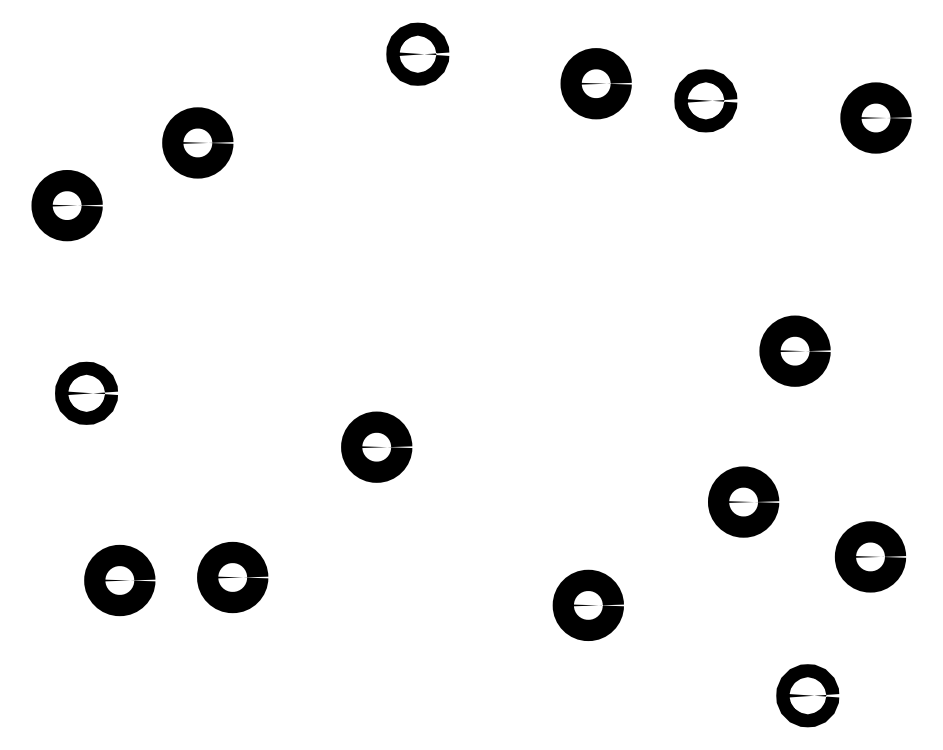
<metadata>
{"format":"dxf","ext":"dxf","renderer":"ezdxf+matplotlib","layout":"modelspace","background":"white","min_lineweight":24,"dpi":150}
</metadata>
<code>
0
SECTION
2
ENTITIES
0
CIRCLE
8
0
10
91.91
20
-28.79
40
0.95
0
CIRCLE
8
0
10
-13.26
20
15.3
40
0.95
0
CIRCLE
8
0
10
35.05
20
64.75
40
0.95
0
CIRCLE
8
0
10
77.05
20
57.95
40
0.95
0
CIRCLE
8
0
10
101.8
20
55.45
40
1.55
0
CIRCLE
8
0
10
90.05
20
21.45
40
1.55
0
CIRCLE
8
0
10
82.55
20
-0.5498
40
1.55
0
CIRCLE
8
0
10
101
20
-8.55
40
1.55
0
CIRCLE
8
0
10
59.91
20
-15.62
40
1.55
0
CIRCLE
8
0
10
29.05
20
7.45
40
1.55
0
CIRCLE
8
0
10
8.048
20
-11.55
40
1.55
0
CIRCLE
8
0
10
-8.414
20
-11.99
40
1.55
0
CIRCLE
8
0
10
-16.1
20
42.68
40
1.55
0
CIRCLE
8
0
10
2.962
20
51.81
40
1.55
0
CIRCLE
8
0
10
61.05
20
60.45
40
1.55
0
ENDSEC
0
EOF

</code>
